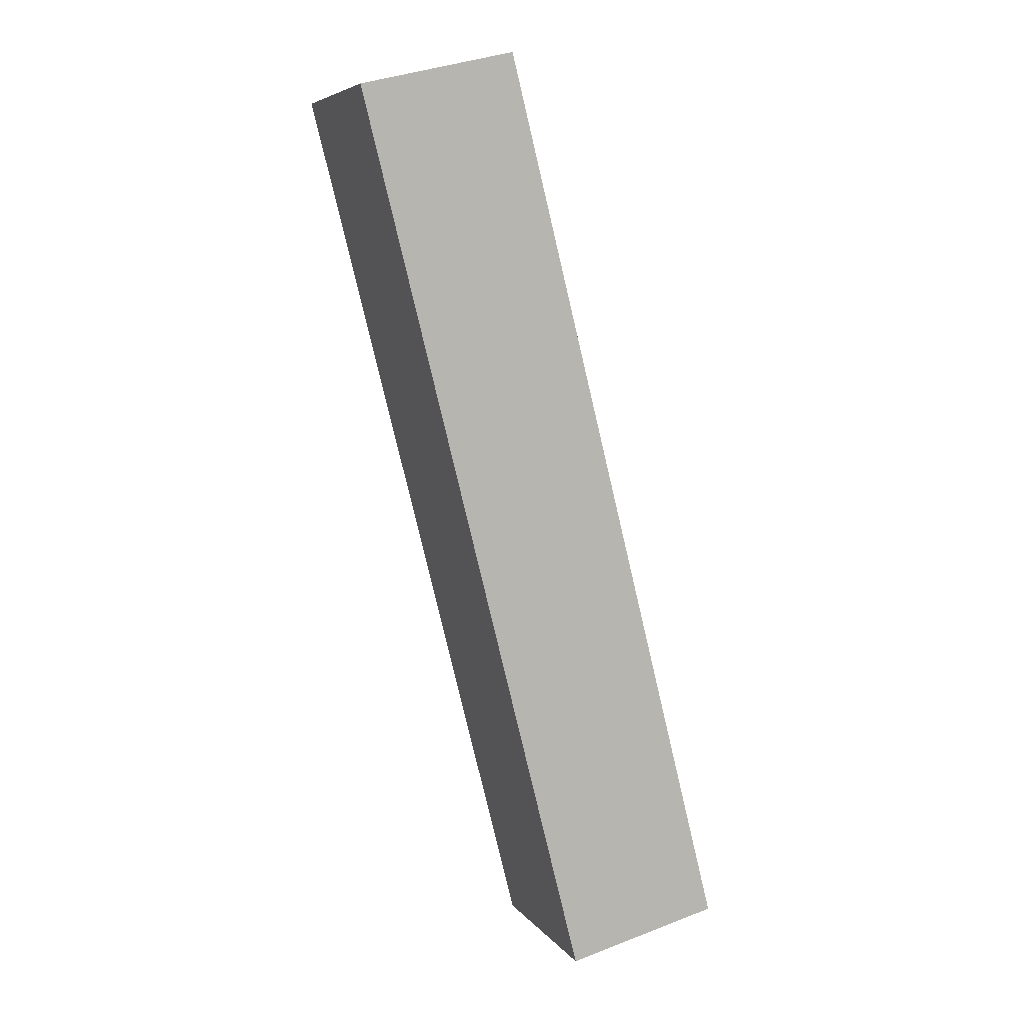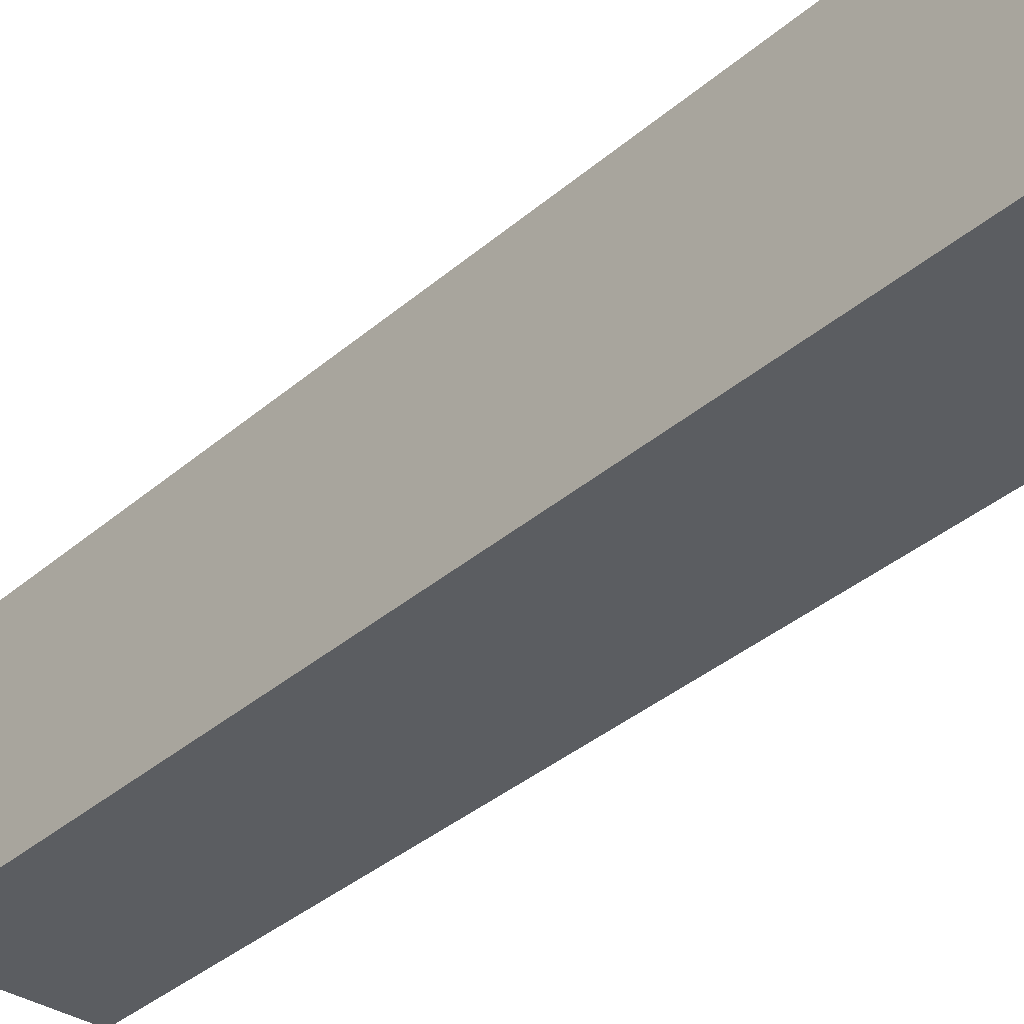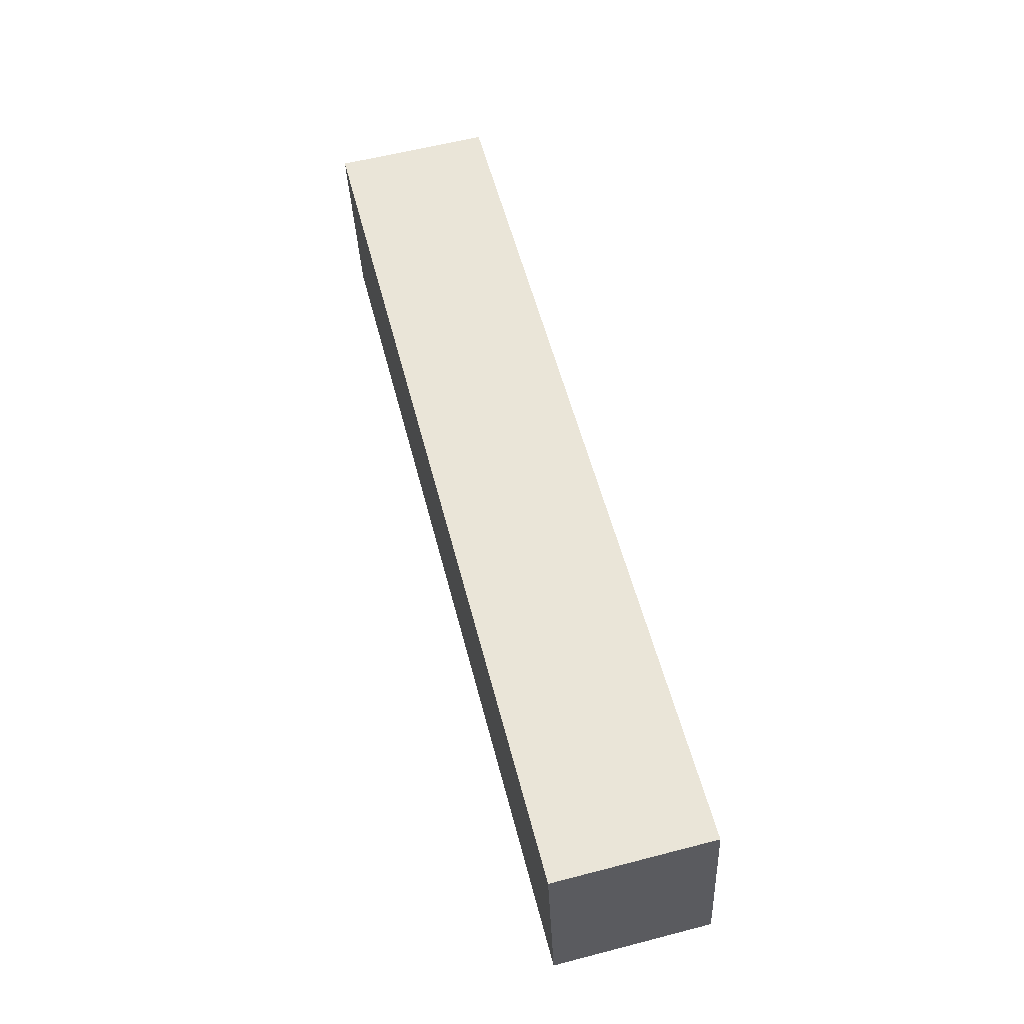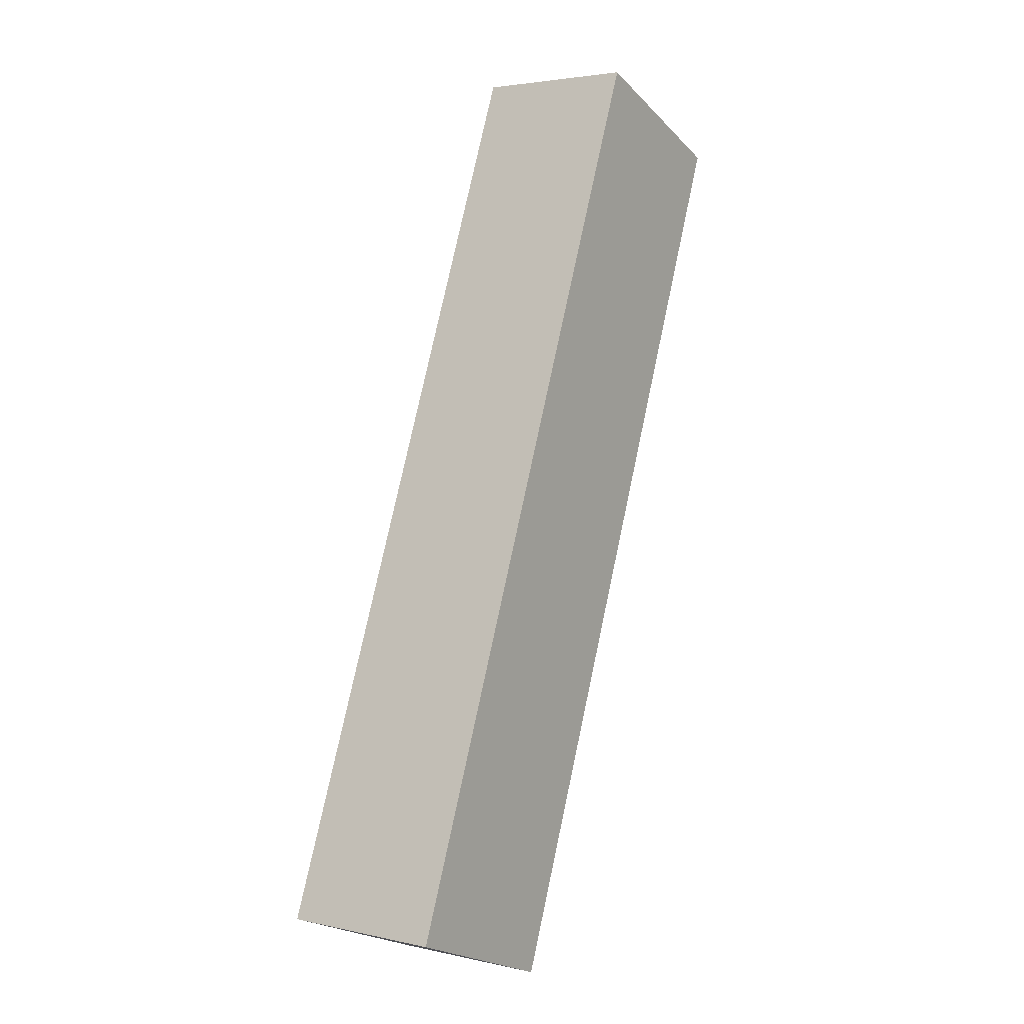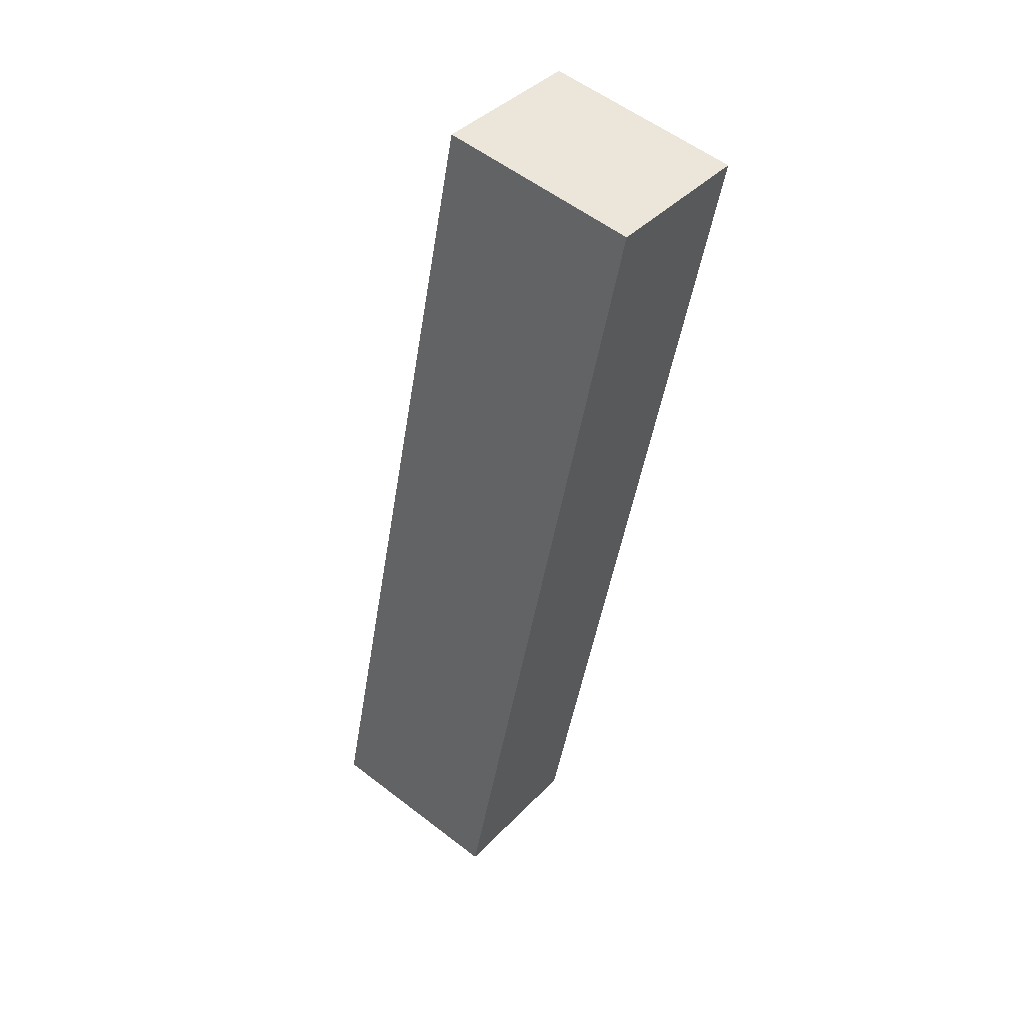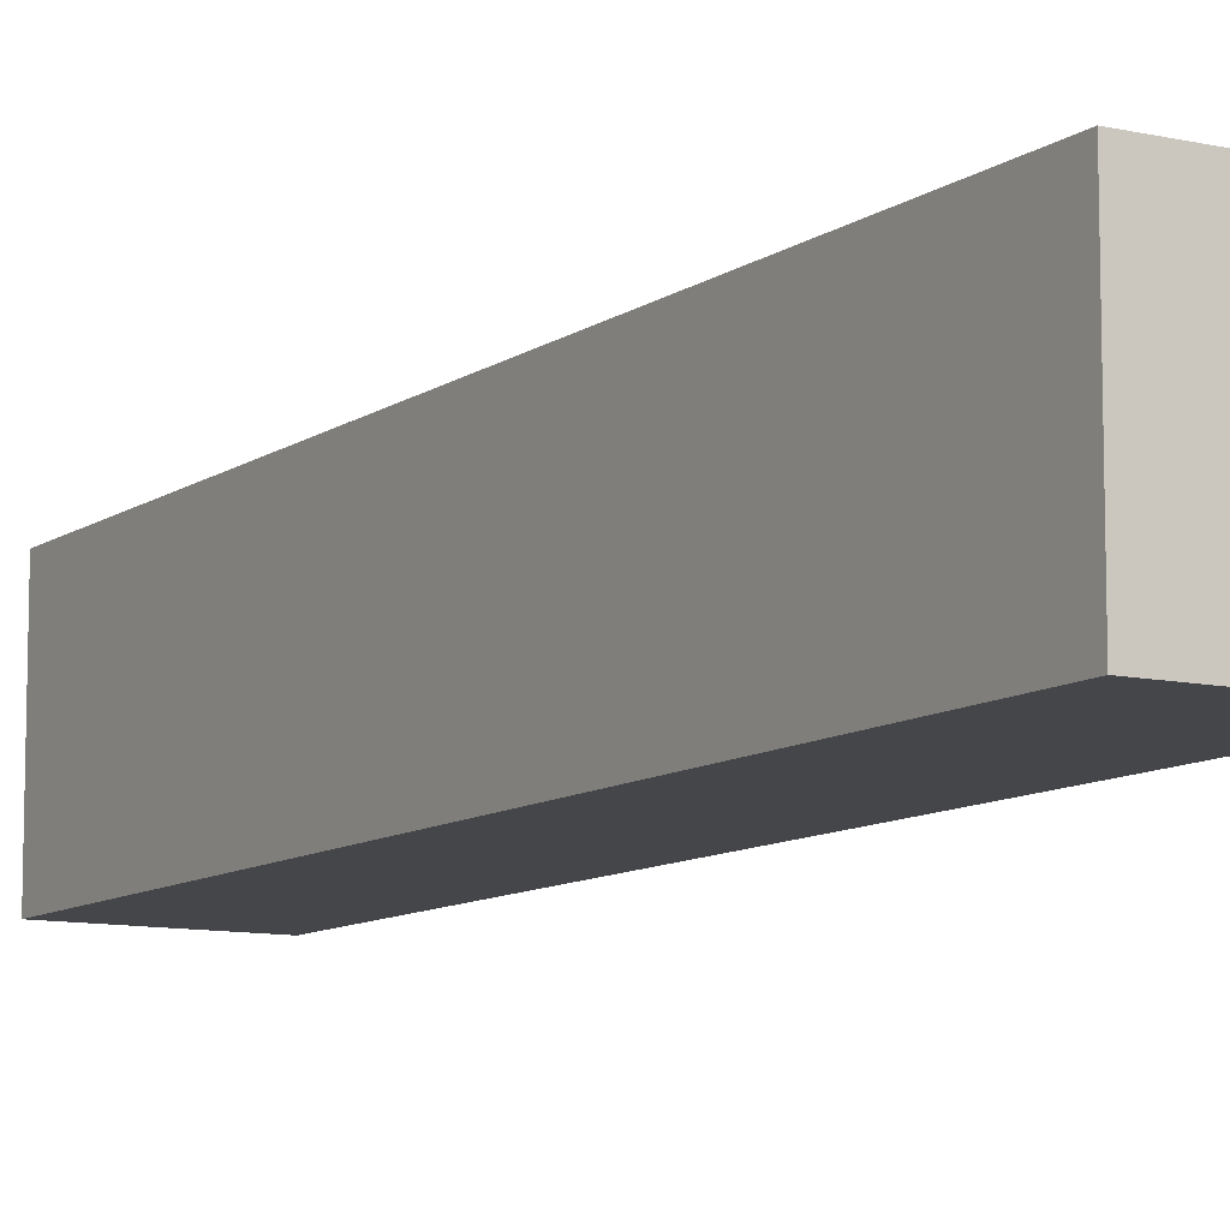
<metadata>
{"format":"obj","ext":"obj","renderer":"f3d","projection":"perspective","resolution":1024,"background":"white","views":[{"elev":6.4,"azim":160.0,"up":"+Z"},{"elev":-35.4,"azim":152.9,"up":"+Y"},{"elev":-34.8,"azim":-177.5,"up":"+Z"},{"elev":-21.8,"azim":31.3,"up":"+Z"},{"elev":56.0,"azim":-51.0,"up":"+Z"},{"elev":-9.9,"azim":-16.8,"up":"+Y"}]}
</metadata>
<code>
v  0 3.48 2.131e-16
v  6.807 3.48 15.39
v  2.757 3.48 -0.708
v  4.027 3.48 16.04
v  6.807 -9.422e-16 15.39
v  2.757 4.335e-17 -0.708
v  0 0 0
v  4.027 -9.823e-16 16.04
g defaultobject
f 1 2 3
f 2 1 4
f 5 3 2
f 3 5 6
f 6 1 3
f 1 6 7
f 7 4 1
f 4 7 8
f 8 2 4
f 2 8 5
f 8 6 5
f 6 8 7

</code>
